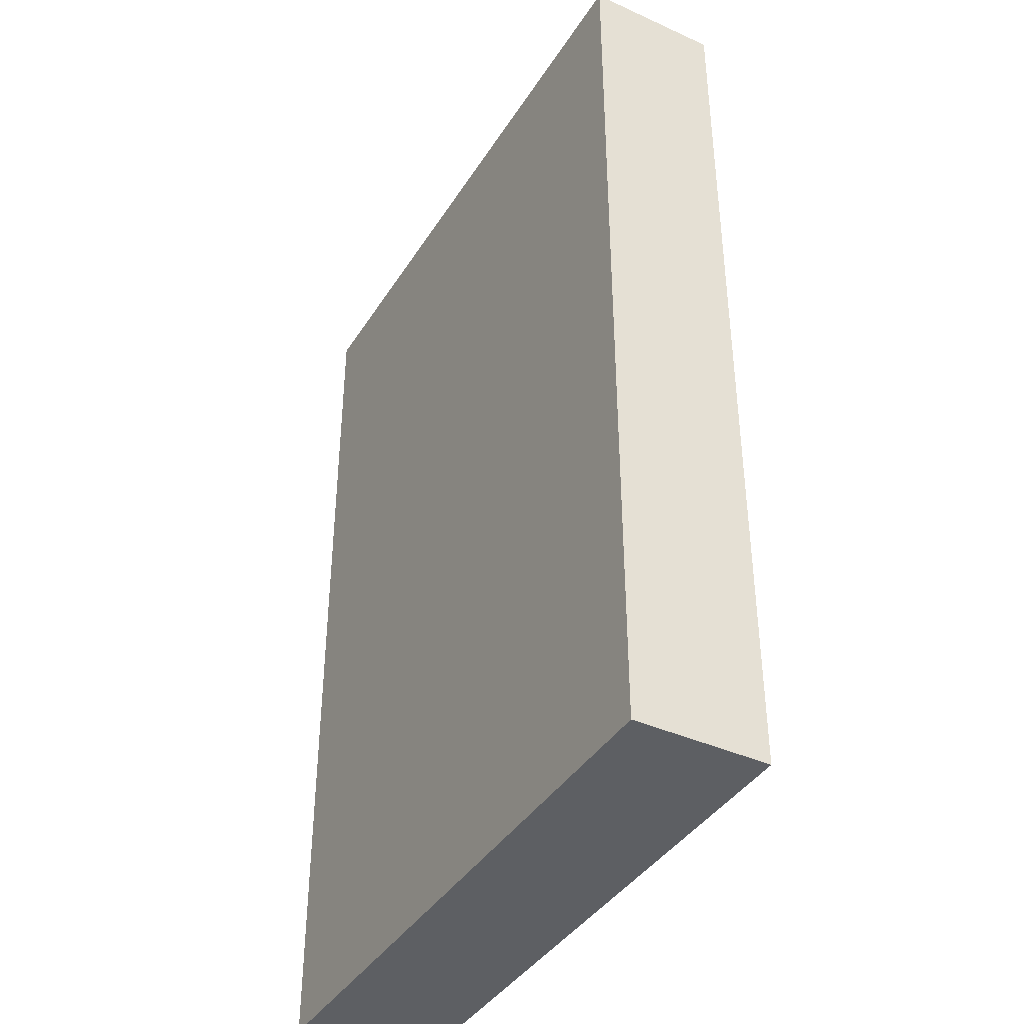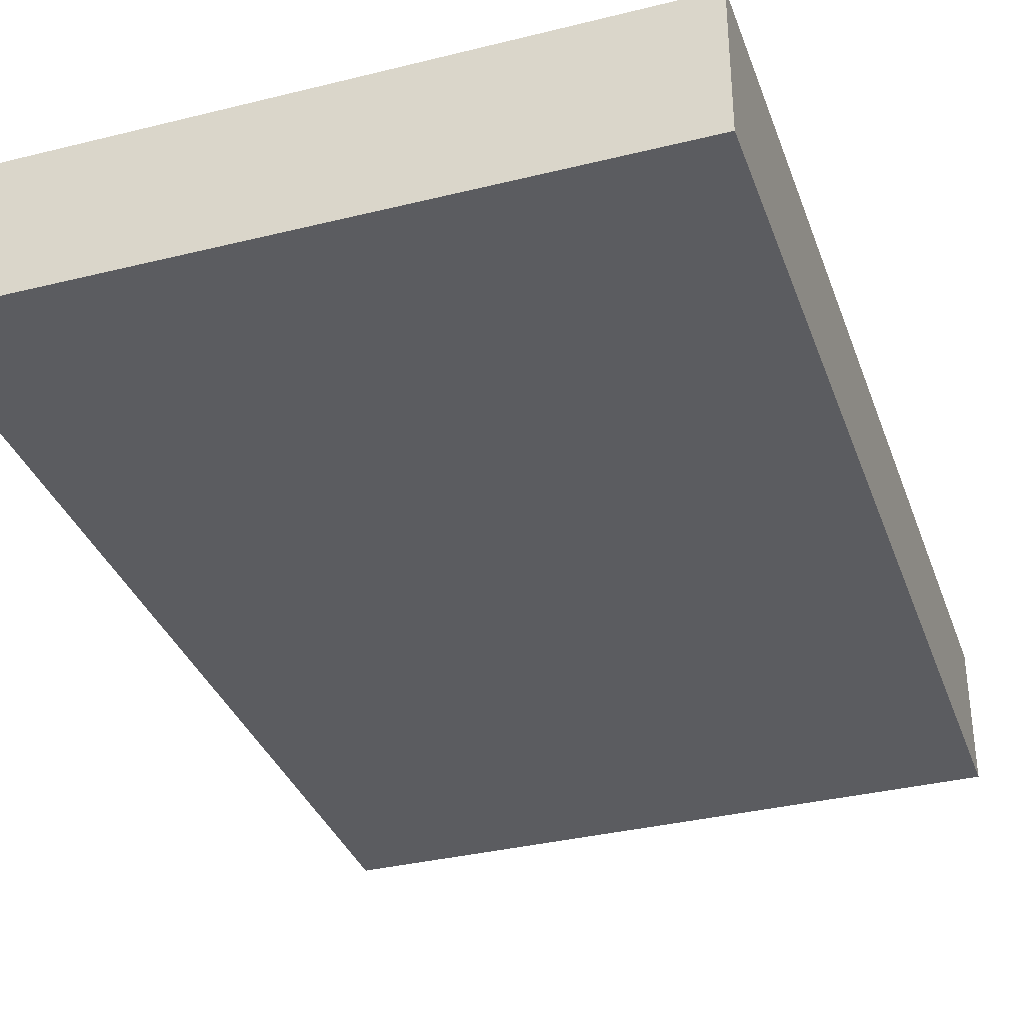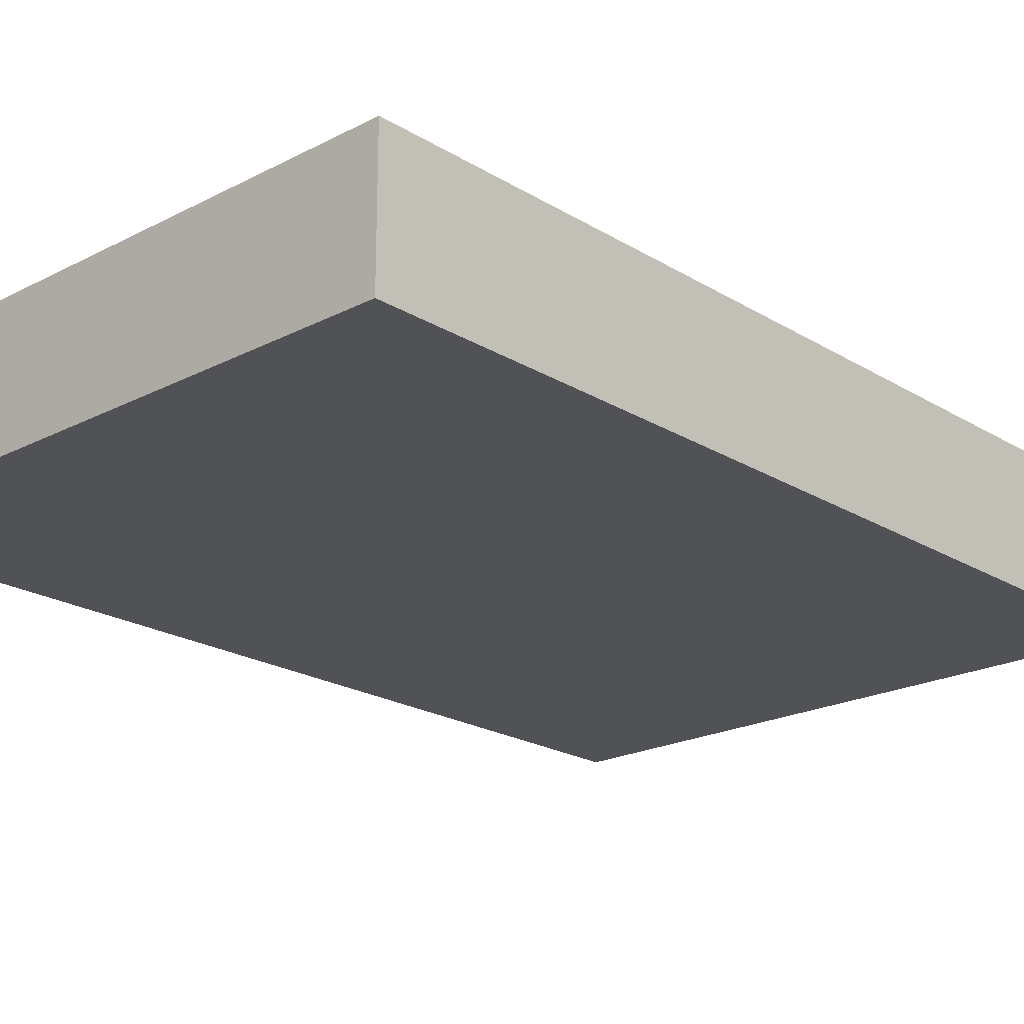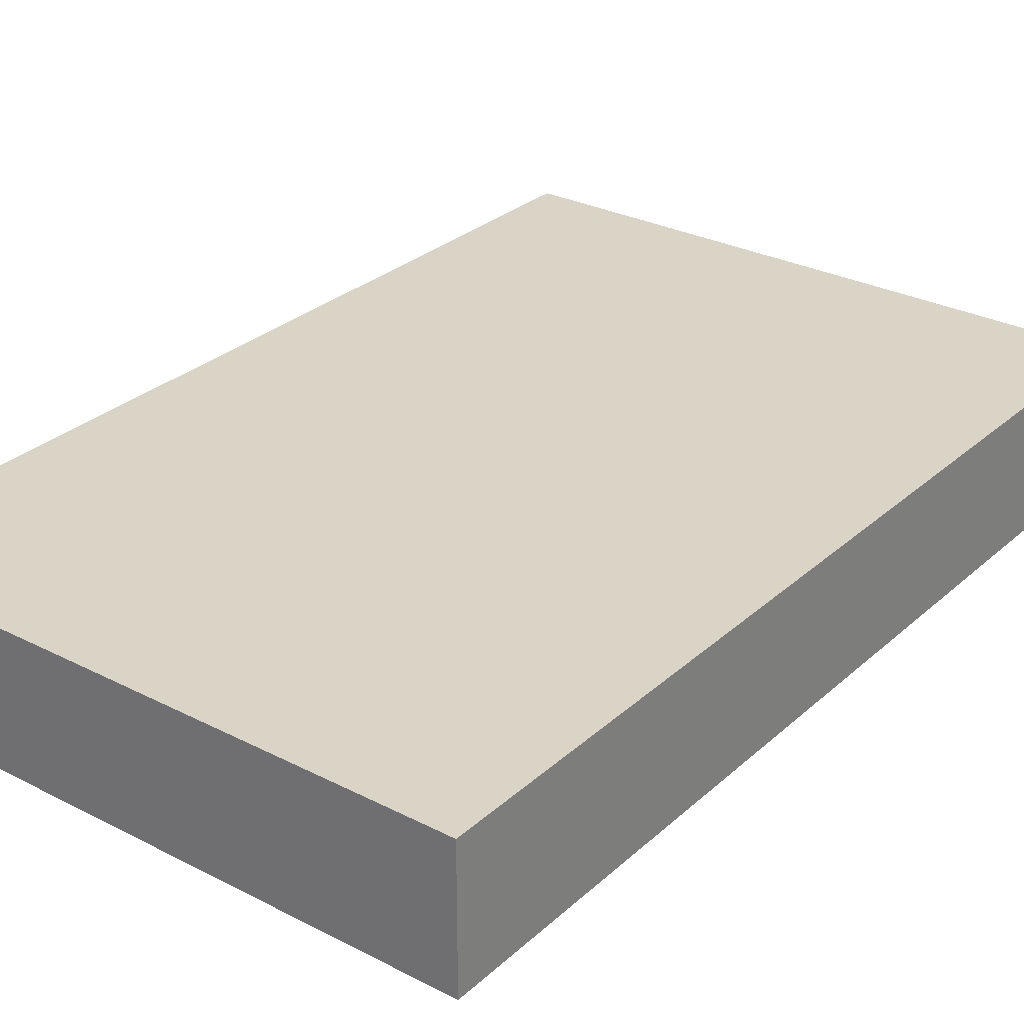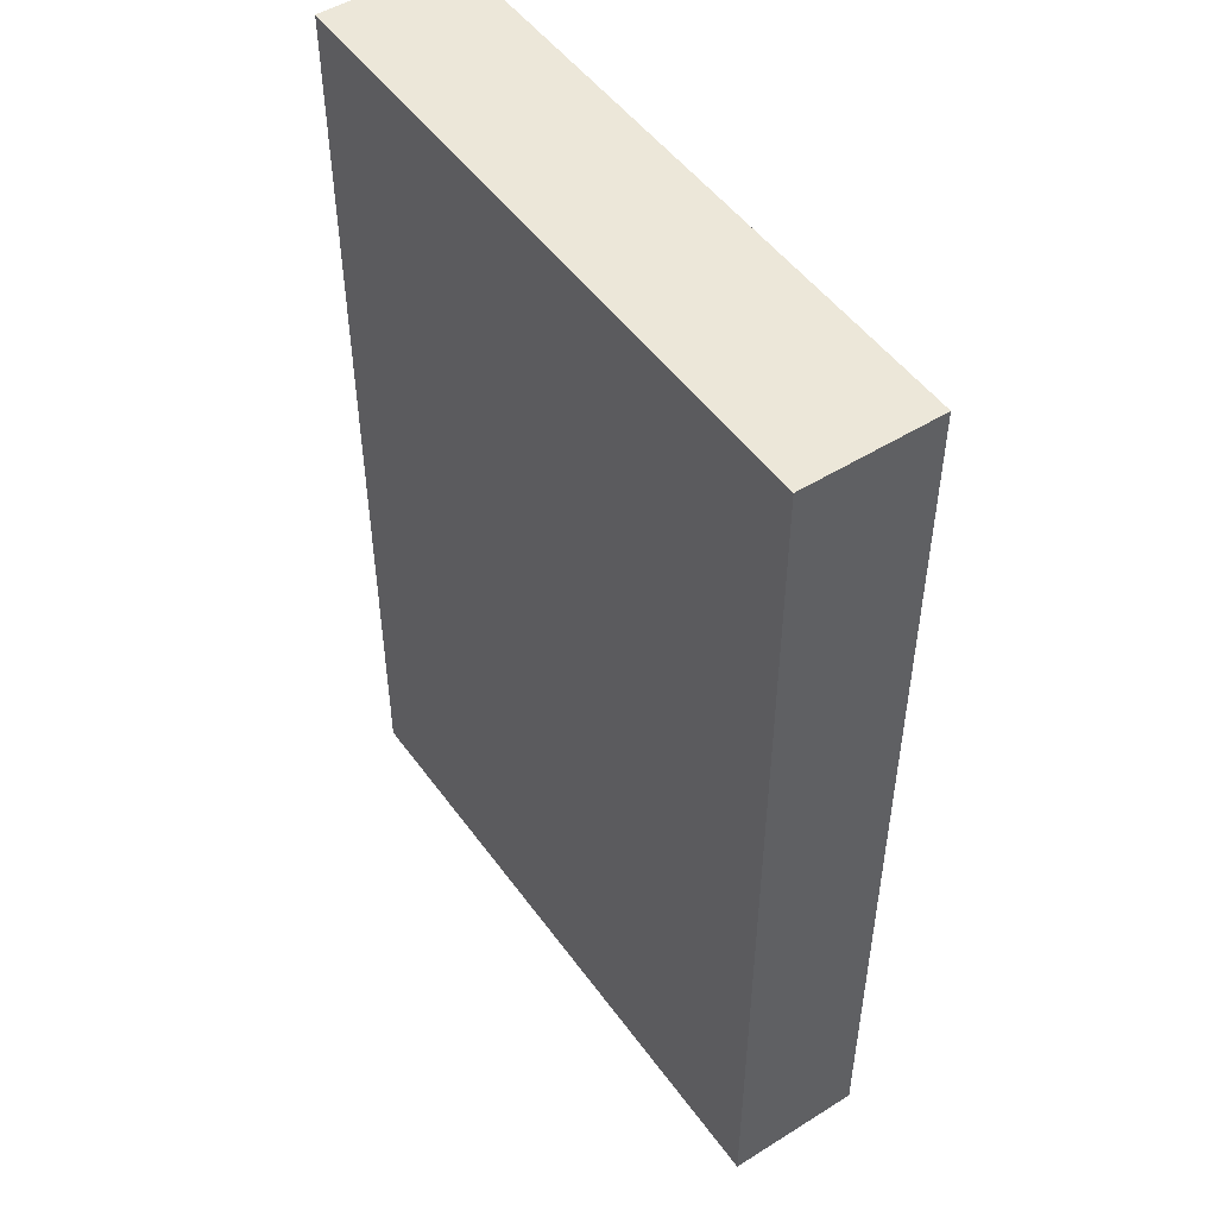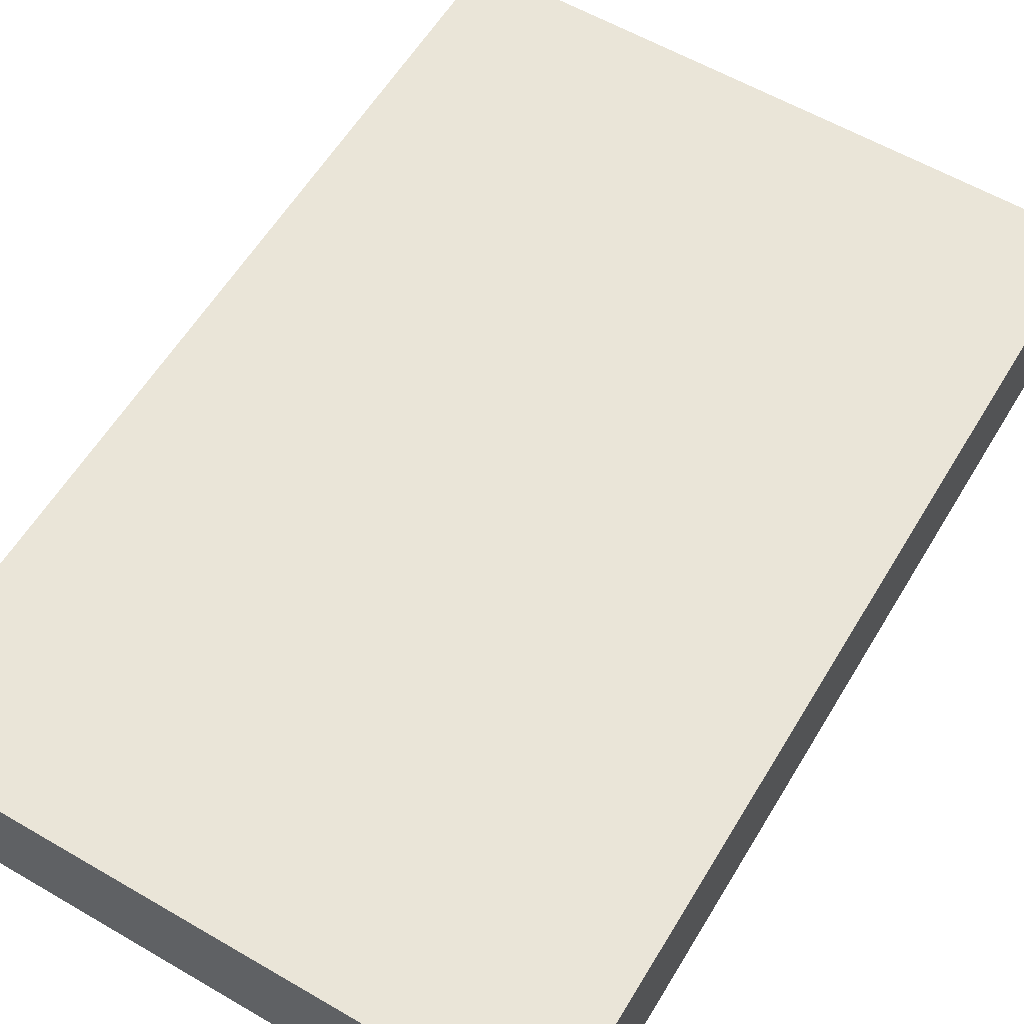
<metadata>
{"format":"obj","ext":"obj","renderer":"f3d","projection":"perspective","resolution":1024,"background":"white","views":[{"elev":-39.9,"azim":-119.2,"up":"+Y"},{"elev":-34.7,"azim":18.4,"up":"+Z"},{"elev":-21.1,"azim":42.7,"up":"+Z"},{"elev":28.9,"azim":37.4,"up":"+Z"},{"elev":49.9,"azim":-124.5,"up":"+Y"},{"elev":59.1,"azim":-149.1,"up":"+Z"}]}
</metadata>
<code>
o
v -1.3 0 0.2
v -1.3 0 -0.1
v -1.3 2.1 0.2
v -1.3 2.1 -0.1
v 0.1 0 0.2
v 0.1 0 -0.1
v 0.1 2.1 0.2
v 0.1 2.1 -0.1
v -1.3 0 0.2
v -1.3 2.1 0.2
v -1.2 0.1 0.2
v -1.2 2 0.2
v 0 0.1 0.2
v 0 2 0.2
v 0.1 0 0.2
v 0.1 2.1 0.2
v -1.3 0 -0.1
v -1.3 2.1 -0.1
v -1.2 0.1 -0.1
v -1.2 2 -0.1
v 0 0.1 -0.1
v 0 2 -0.1
v 0.1 0 -0.1
v 0.1 2.1 -0.1
v -1.3 0 0.2
v 0.1 0 0.2
v -1.2 0 0.1
v 0 0 0.1
v -1.2 0 -5.96e-08
v 0 0 -5.96e-08
v -1.3 0 -0.1
v 0.1 0 -0.1
v -1.3 2.1 0.2
v 0.1 2.1 0.2
v -1.3 2.1 -0.1
v 0.1 2.1 -0.1
f 3 2 1
f 4 2 3
f 5 6 7
f 7 6 8
f 11 10 9
f 12 10 11
f 13 11 9
f 13 12 11
f 14 10 12
f 14 12 13
f 15 13 9
f 15 14 13
f 16 10 14
f 16 14 15
f 17 18 19
f 19 18 20
f 17 19 21
f 19 20 21
f 20 18 22
f 21 20 22
f 17 21 23
f 21 22 23
f 22 18 24
f 23 22 24
f 27 26 25
f 28 26 27
f 29 27 25
f 29 28 27
f 30 26 28
f 30 28 29
f 31 29 25
f 31 30 29
f 32 26 30
f 32 30 31
f 33 34 35
f 35 34 36

</code>
